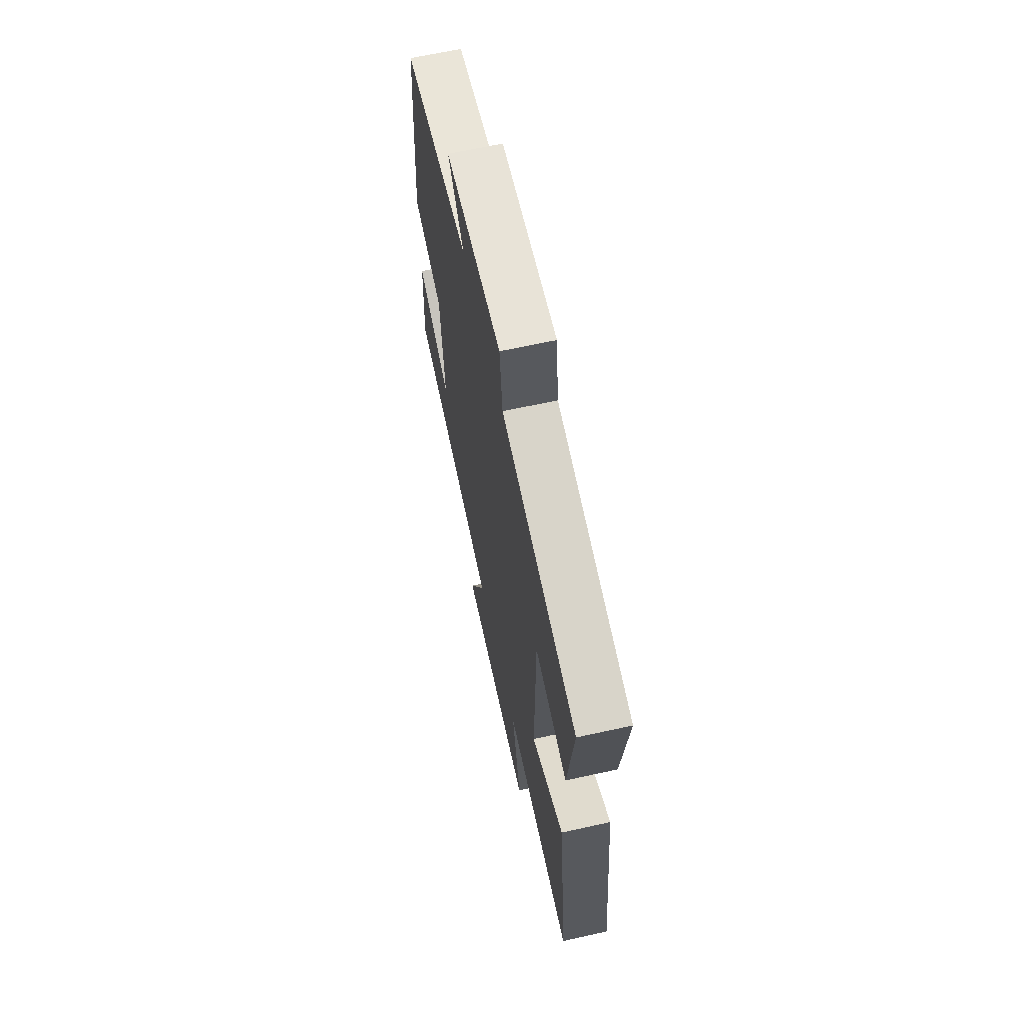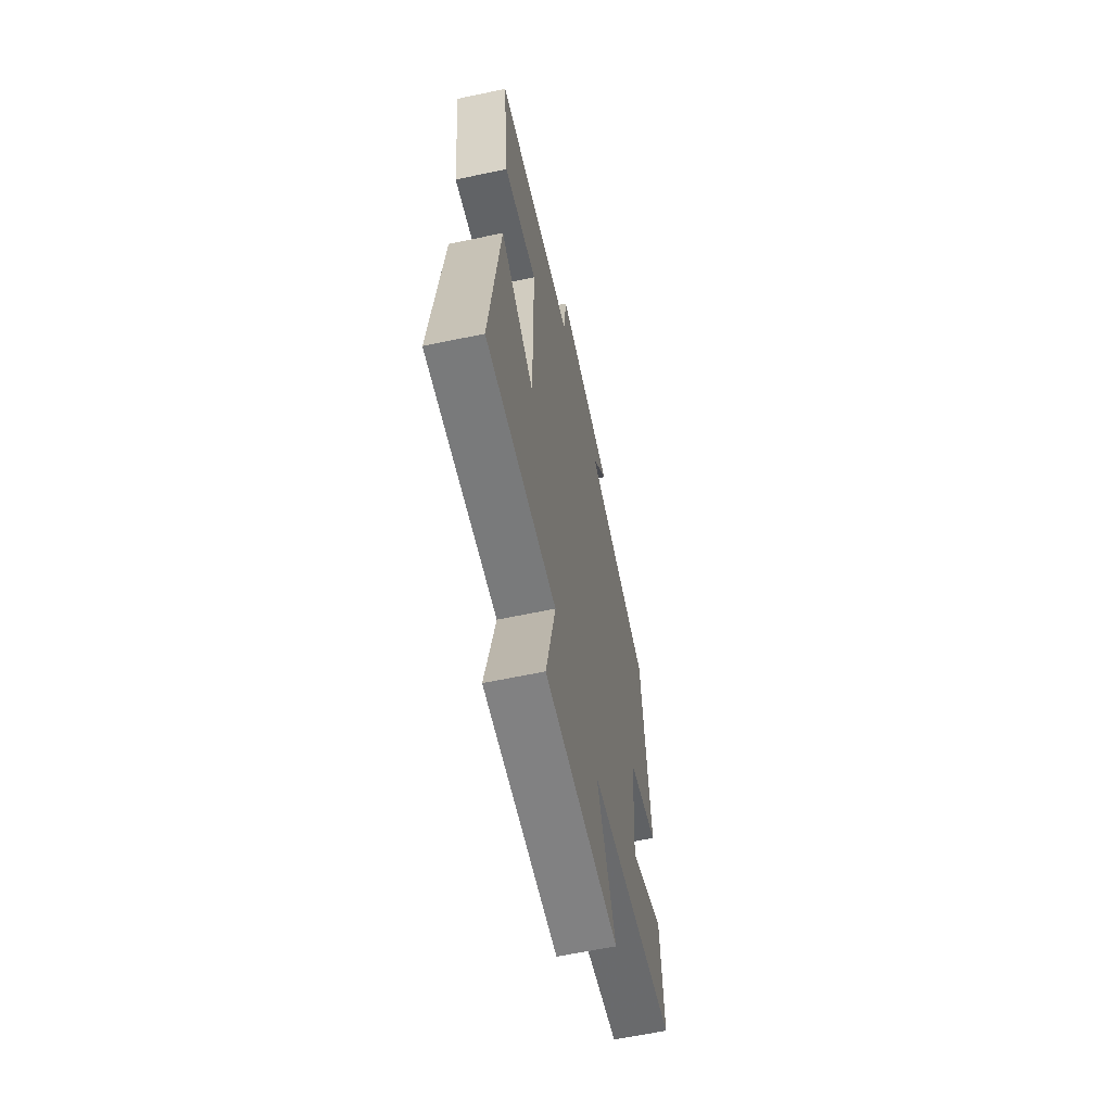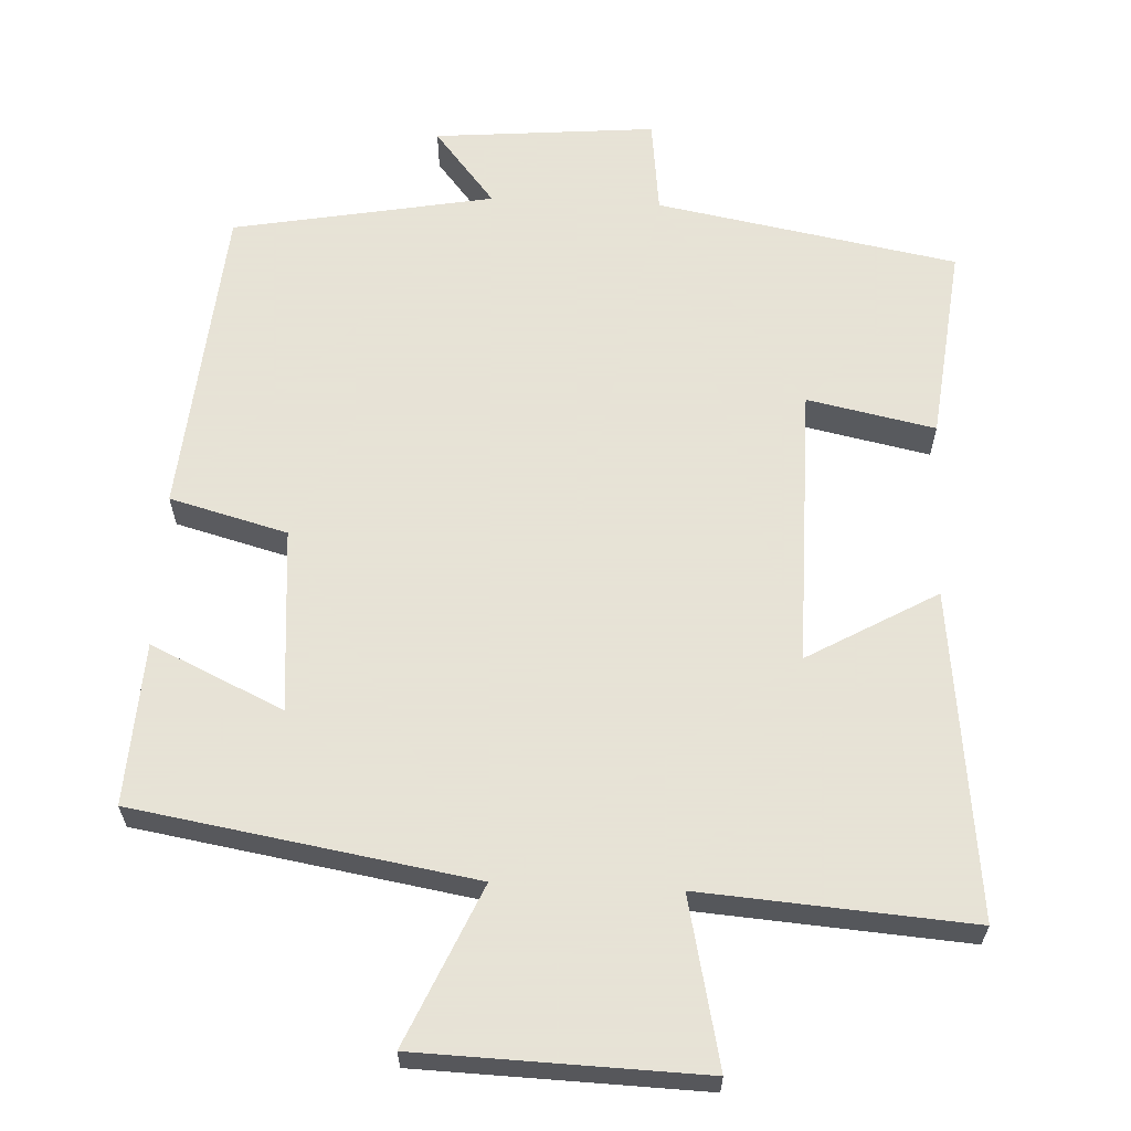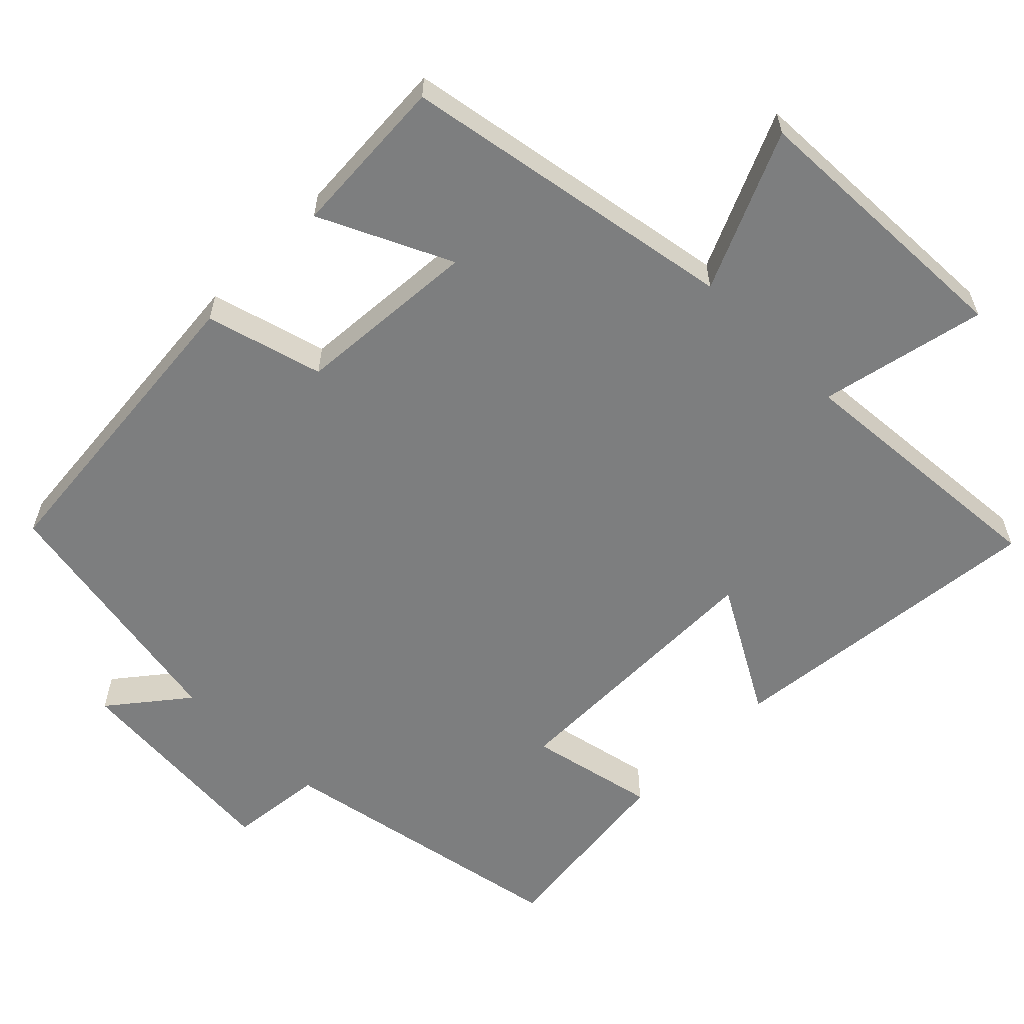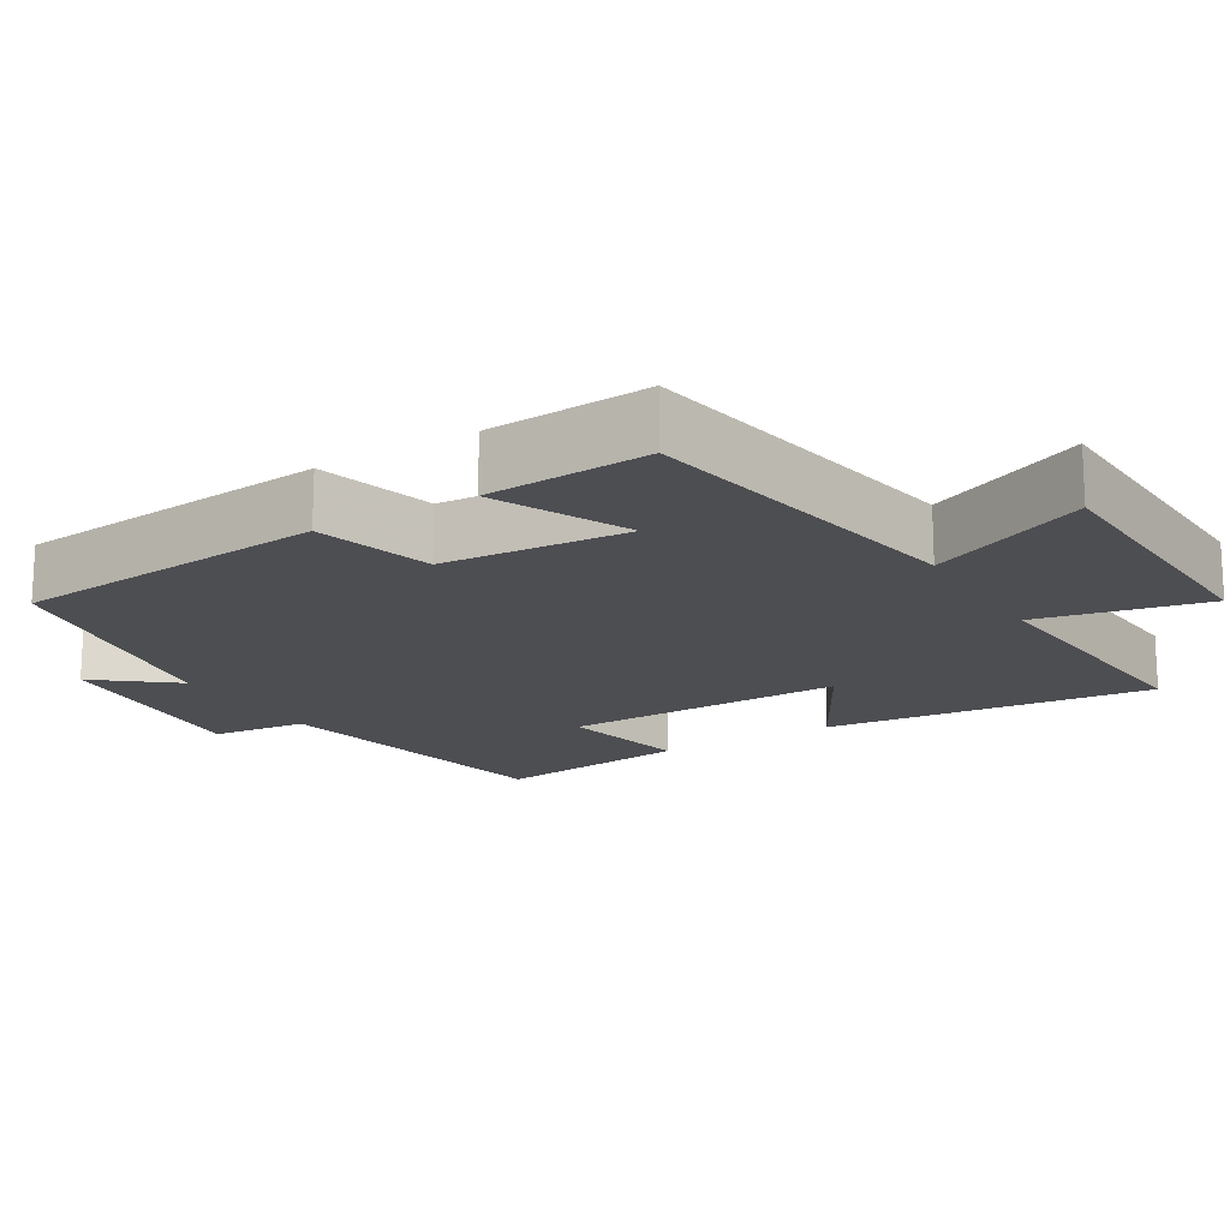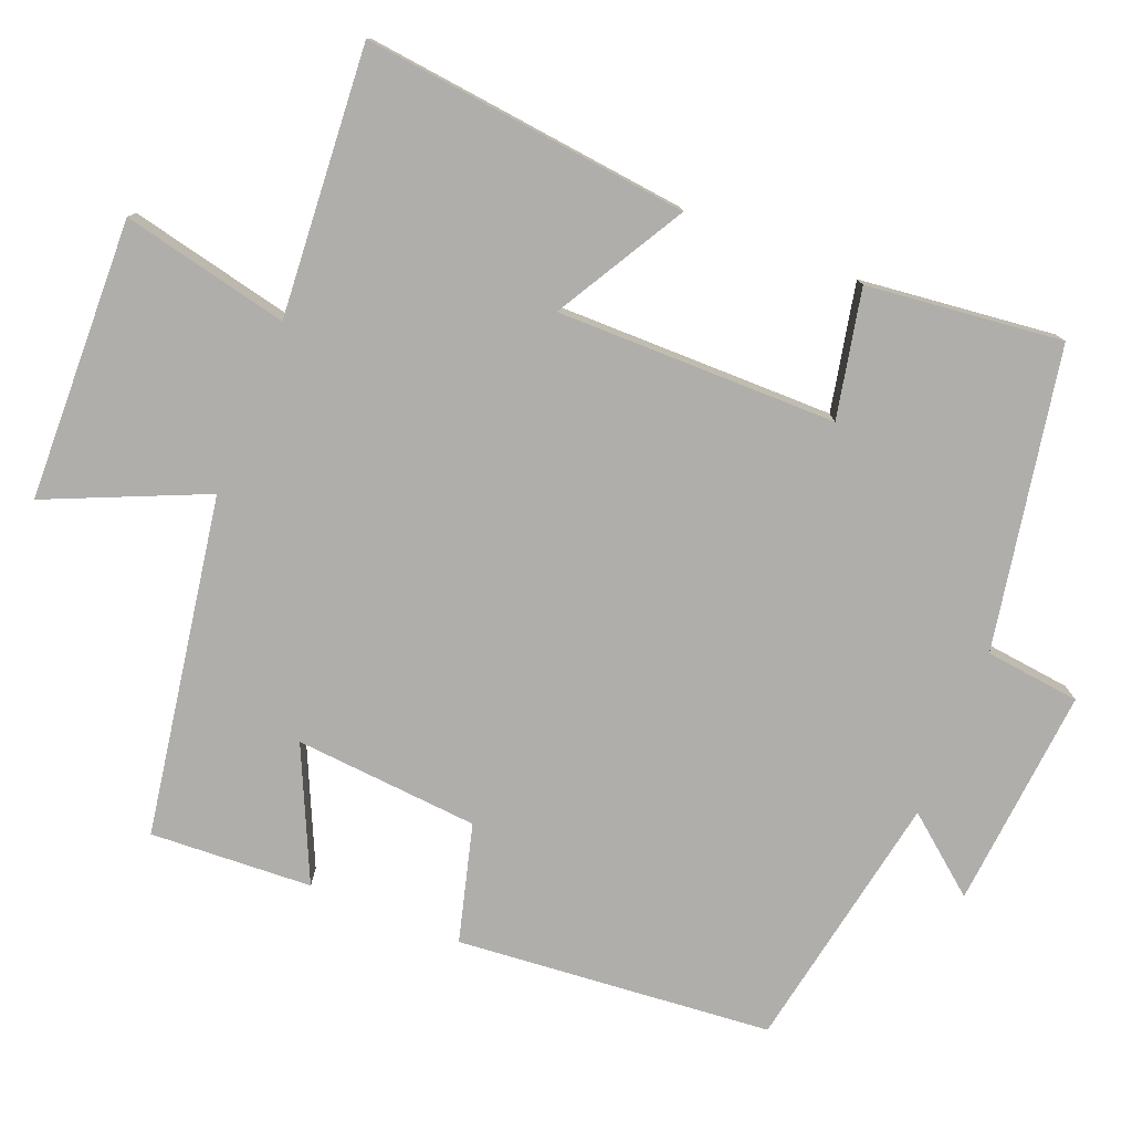
<metadata>
{"format":"obj","ext":"obj","renderer":"f3d","projection":"perspective","resolution":1024,"background":"white","views":[{"elev":65.9,"azim":-102.5,"up":"+Z"},{"elev":-62.1,"azim":-77.9,"up":"+Z"},{"elev":62.8,"azim":-177.3,"up":"+Y"},{"elev":-59.3,"azim":135.4,"up":"+Y"},{"elev":-17.1,"azim":121.4,"up":"+Y"},{"elev":-77.9,"azim":-111.9,"up":"+Y"}]}
</metadata>
<code>
v 0.512 0.07 -0.423
v 0.053 0.07 -0.5
v 0.147 0.07 -0.714
v -0.235 0.07 -0.726
v -0.185 0.07 -0.5
v -0.55 0.07 -0.527
v -0.5 0.07 -0.084
v -0.325 0.07 -0.184
v -0.327 0.07 0.196
v -0.5 0.07 0.16
v -0.53 0.07 0.425
v -0.123 0.07 0.5
v -0.108 0.07 0.629
v 0.192 0.07 0.603
v 0.109 0.07 0.5
v 0.462 0.07 0.435
v 0.5 0.07 0.007
v 0.341 0.07 -0.036
v 0.321 0.07 -0.286
v 0.5 0.07 -0.203
v 0.512 0 -0.423
v 0.053 0 -0.5
v 0.147 0 -0.714
v -0.235 0 -0.726
v -0.185 0 -0.5
v -0.55 0 -0.527
v -0.5 0 -0.084
v -0.325 0 -0.184
v -0.327 0 0.196
v -0.5 0 0.16
v -0.53 0 0.425
v -0.123 0 0.5
v -0.108 0 0.629
v 0.192 0 0.603
v 0.109 0 0.5
v 0.462 0 0.435
v 0.5 0 0.007
v 0.341 0 -0.036
v 0.321 0 -0.286
v 0.5 0 -0.203
f 19 20 1 2
f 18 19 2
f 15 16 17 18
f 15 18 2
f 12 13 14 15
f 12 15 2
f 9 10 11 12
f 8 9 12 2
f 5 6 7 8
f 5 8 2 3
f 3 4 5
f 22 21 40 39
f 22 39 38
f 38 37 36 35
f 22 38 35
f 35 34 33 32
f 22 35 32
f 32 31 30 29
f 22 32 29 28
f 28 27 26 25
f 23 22 28 25
f 25 24 23
f 1 21 22 2
f 2 22 23 3
f 3 23 24 4
f 4 24 25 5
f 5 25 26 6
f 6 26 27 7
f 7 27 28 8
f 8 28 29 9
f 9 29 30 10
f 10 30 31 11
f 11 31 32 12
f 12 32 33 13
f 13 33 34 14
f 14 34 35 15
f 15 35 36 16
f 16 36 37 17
f 17 37 38 18
f 18 38 39 19
f 19 39 40 20
f 20 40 21 1

</code>
